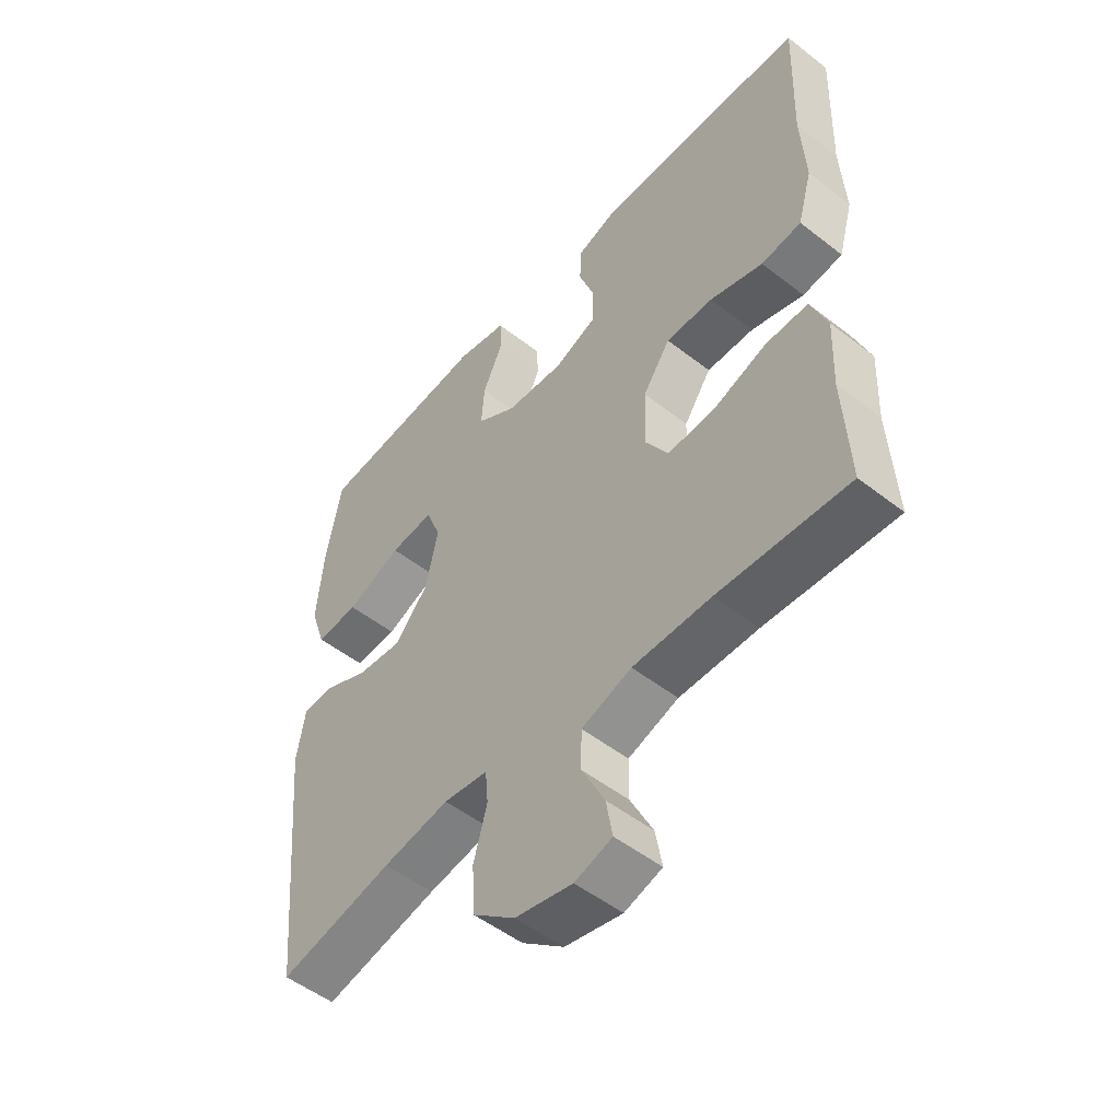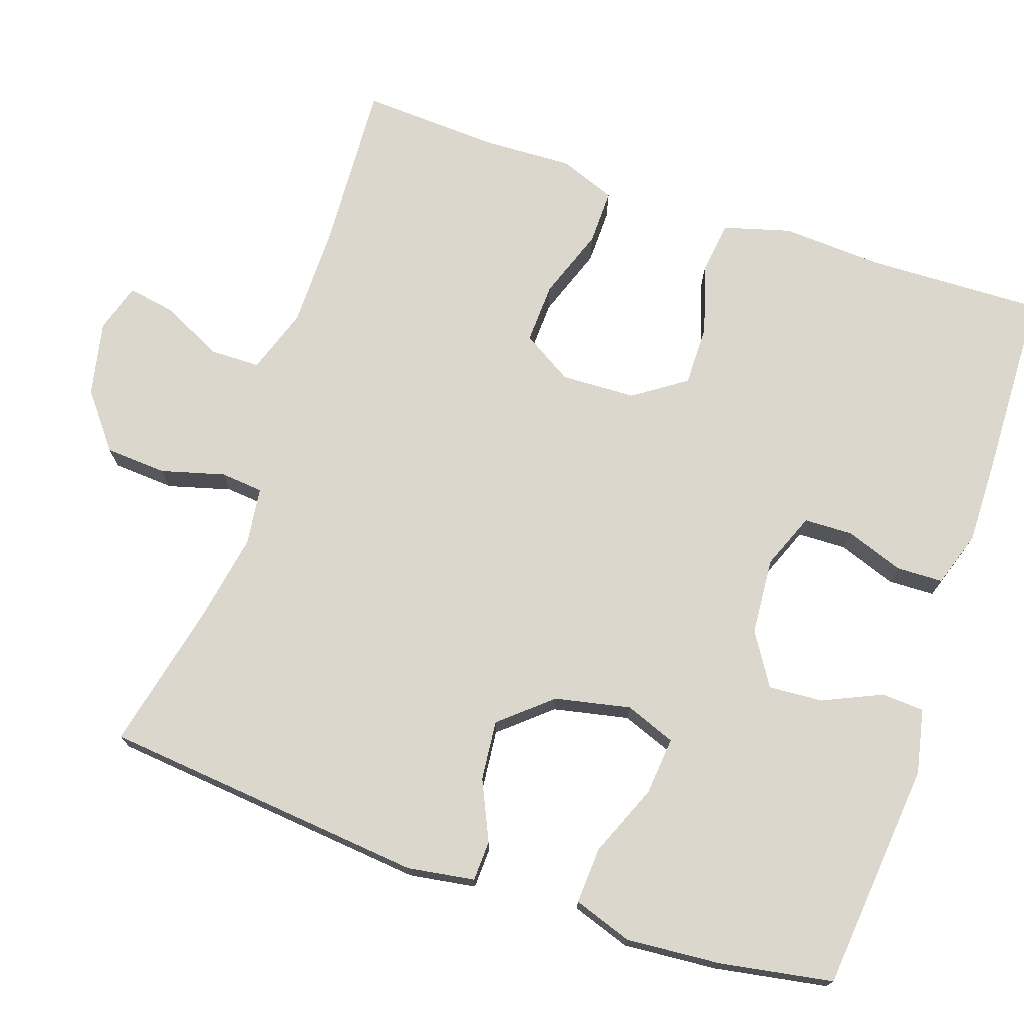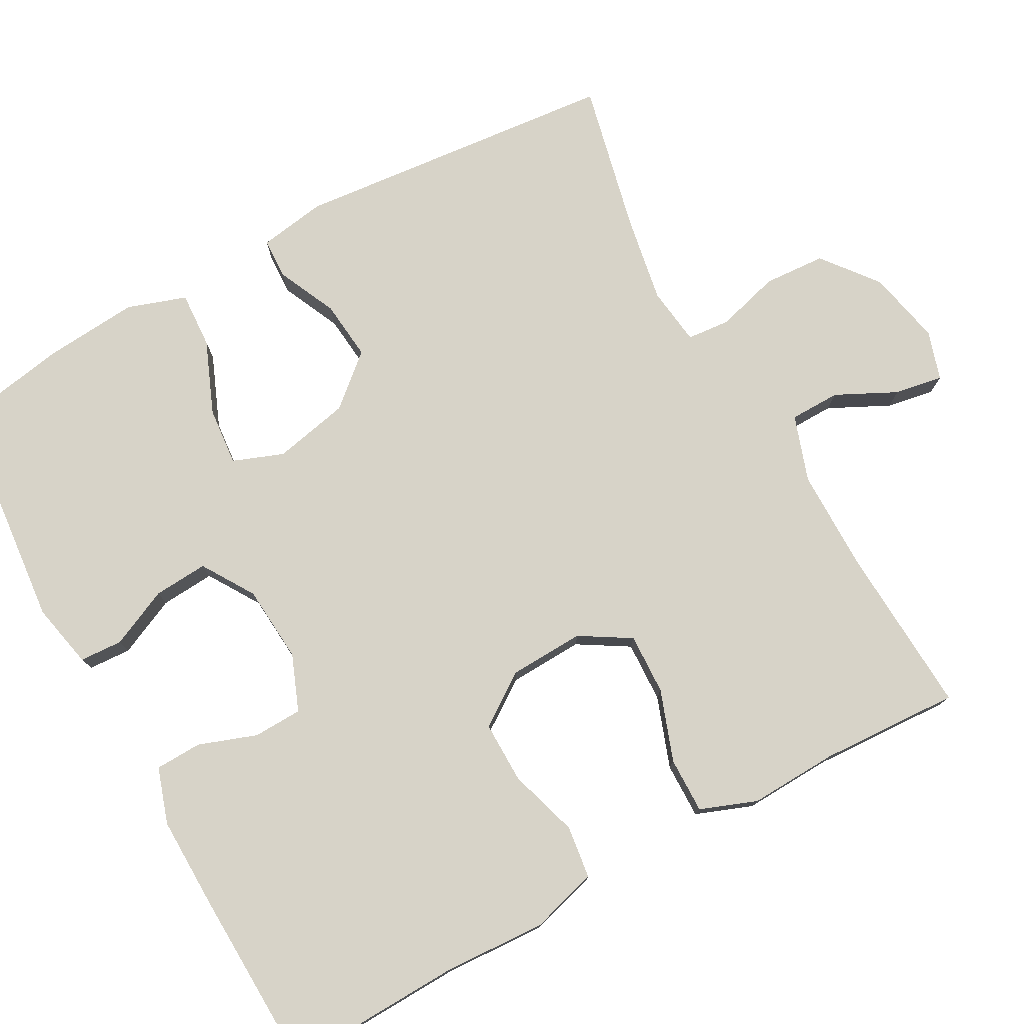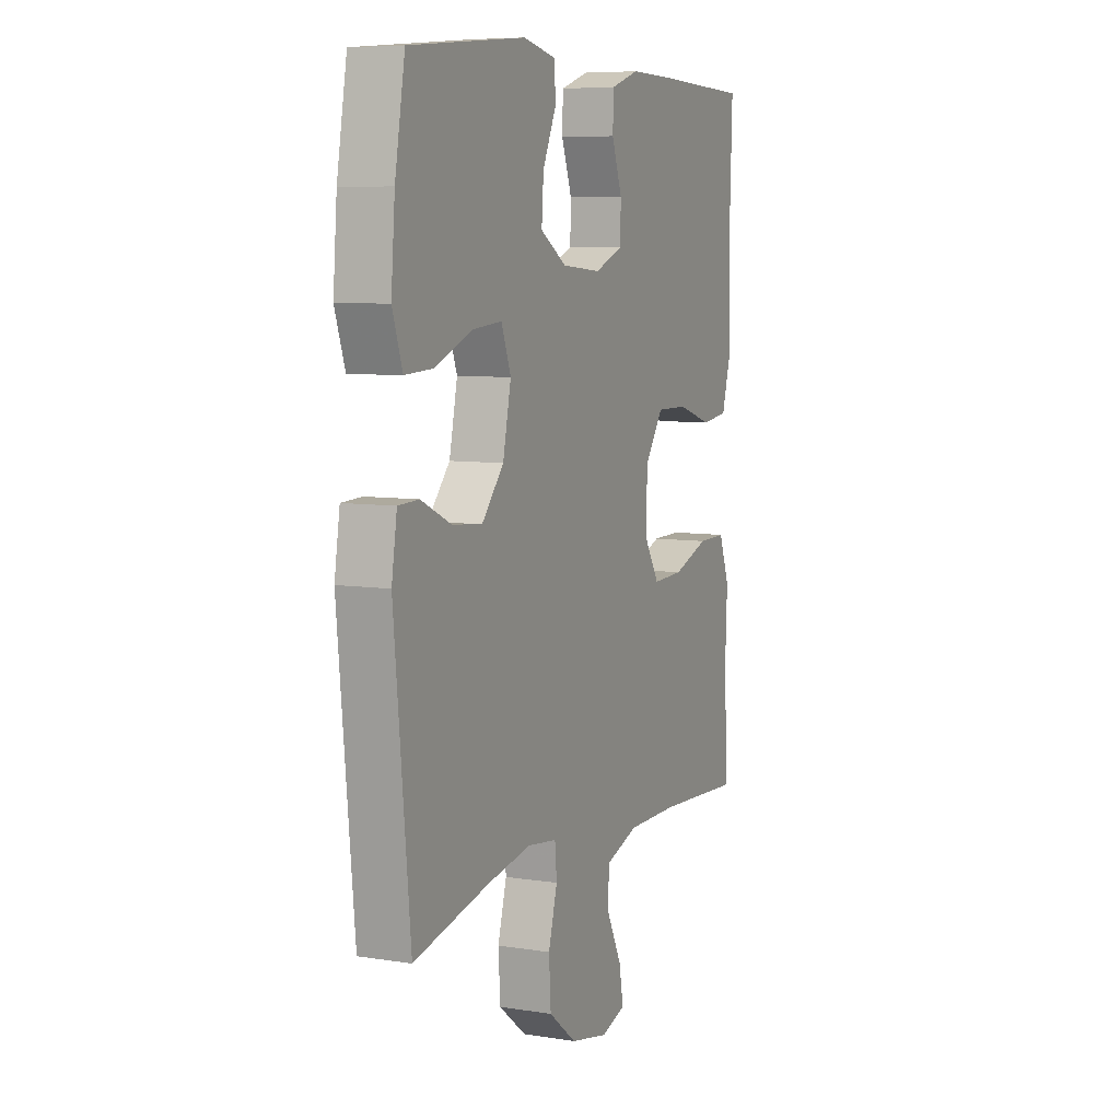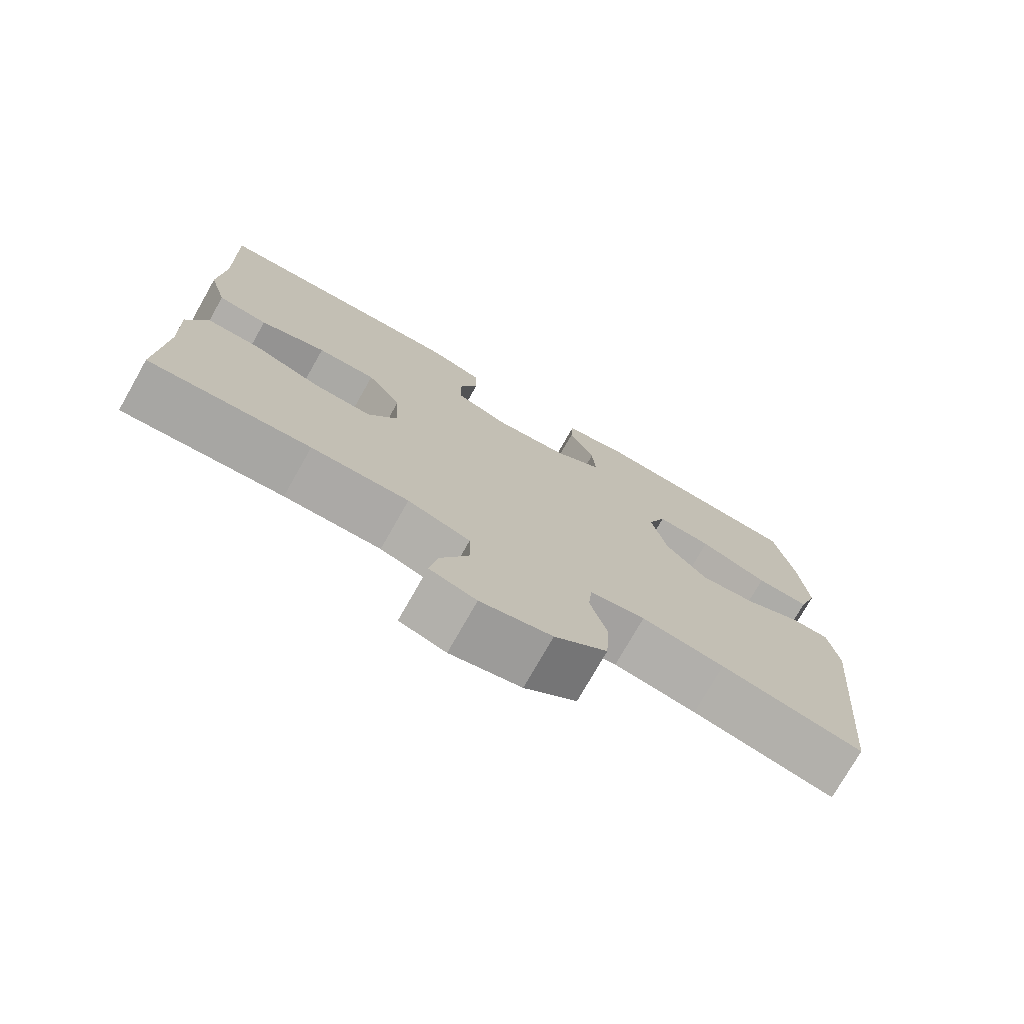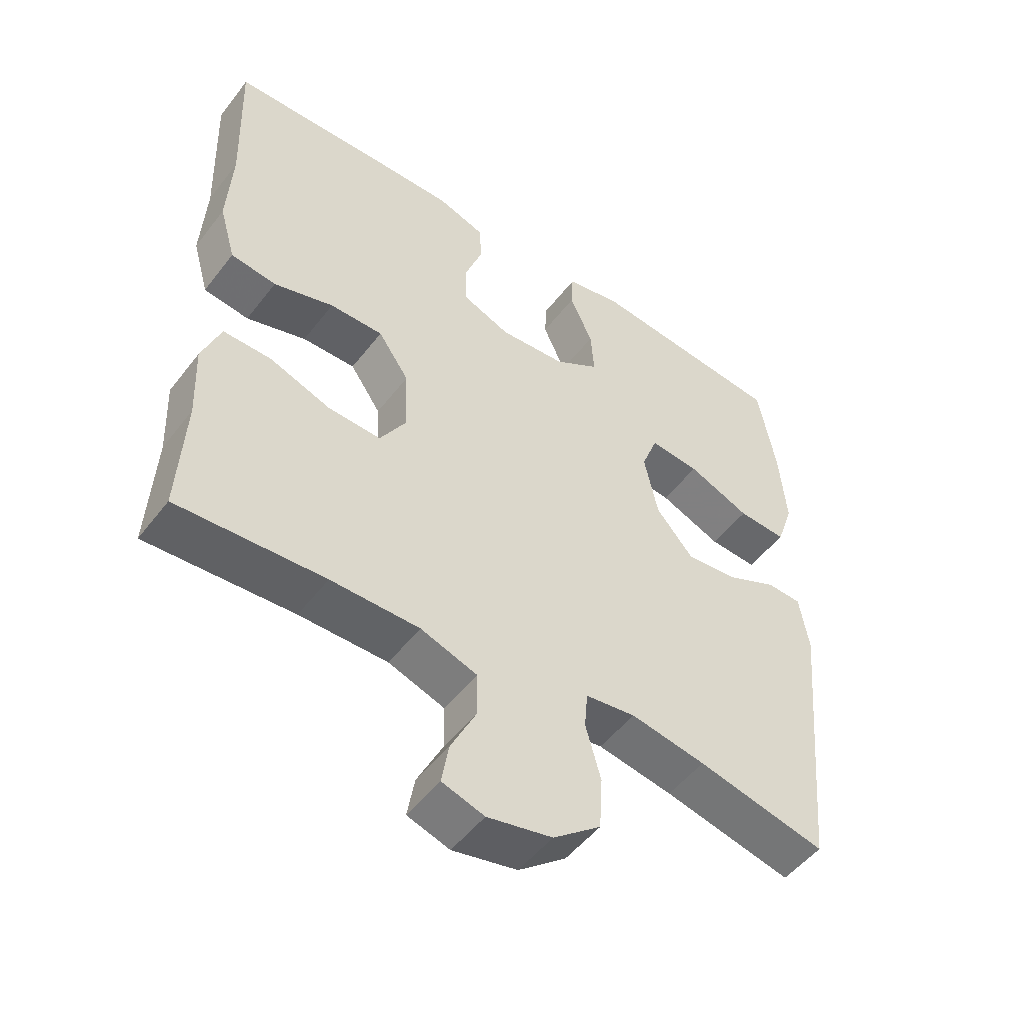
<metadata>
{"format":"obj","ext":"obj","renderer":"f3d","projection":"perspective","resolution":1024,"background":"white","views":[{"elev":-51.6,"azim":49.8,"up":"+Z"},{"elev":73.2,"azim":-71.1,"up":"+Y"},{"elev":77.1,"azim":61.2,"up":"+Y"},{"elev":7.4,"azim":-65.9,"up":"+Z"},{"elev":-75.6,"azim":150.4,"up":"+Z"},{"elev":-50.8,"azim":143.7,"up":"+Z"}]}
</metadata>
<code>
v -0.5 0.07 -0.5
v -0.541 0.07 -0.075
v -0.527 0.07 0.013
v -0.474 0.07 0.015
v -0.396 0.07 -0.021
v -0.318 0.07 -0.029
v -0.261 0.07 0.037
v -0.24 0.07 0.136
v -0.265 0.07 0.202
v -0.341 0.07 0.195
v -0.436 0.07 0.156
v -0.51 0.07 0.152
v -0.536 0.07 0.229
v -0.526 0.07 0.352
v -0.5 0.07 0.5
v -0.2 0.07 0.529
v -0.115 0.07 0.511
v -0.112 0.07 0.455
v -0.147 0.07 0.378
v -0.152 0.07 0.307
v -0.084 0.07 0.264
v 0.017 0.07 0.256
v 0.09 0.07 0.285
v 0.092 0.07 0.349
v 0.065 0.07 0.425
v 0.067 0.07 0.486
v 0.14 0.07 0.51
v 0.255 0.07 0.508
v 0.5 0.07 0.5
v 0.492 0.07 0.268
v 0.499 0.07 0.136
v 0.474 0.07 0.048
v 0.405 0.07 0.039
v 0.314 0.07 0.067
v 0.233 0.07 0.068
v 0.186 0.07 0
v 0.182 0.07 -0.098
v 0.222 0.07 -0.164
v 0.302 0.07 -0.161
v 0.395 0.07 -0.128
v 0.468 0.07 -0.127
v 0.496 0.07 -0.201
v 0.491 0.07 -0.317
v 0.5 0.07 -0.5
v 0.278 0.07 -0.487
v 0.144 0.07 -0.487
v 0.058 0.07 -0.516
v 0.057 0.07 -0.582
v 0.096 0.07 -0.661
v 0.107 0.07 -0.724
v 0.043 0.07 -0.744
v -0.055 0.07 -0.723
v -0.127 0.07 -0.666
v -0.132 0.07 -0.585
v -0.109 0.07 -0.502
v -0.114 0.07 -0.446
v -0.19 0.07 -0.436
v -0.304 0.07 -0.456
v -0.5 0 -0.5
v -0.541 0 -0.075
v -0.527 0 0.013
v -0.474 0 0.015
v -0.396 0 -0.021
v -0.318 0 -0.029
v -0.261 0 0.037
v -0.24 0 0.136
v -0.265 0 0.202
v -0.341 0 0.195
v -0.436 0 0.156
v -0.51 0 0.152
v -0.536 0 0.229
v -0.526 0 0.352
v -0.5 0 0.5
v -0.2 0 0.529
v -0.115 0 0.511
v -0.112 0 0.455
v -0.147 0 0.378
v -0.152 0 0.307
v -0.084 0 0.264
v 0.017 0 0.256
v 0.09 0 0.285
v 0.092 0 0.349
v 0.065 0 0.425
v 0.067 0 0.486
v 0.14 0 0.51
v 0.255 0 0.508
v 0.5 0 0.5
v 0.492 0 0.268
v 0.499 0 0.136
v 0.474 0 0.048
v 0.405 0 0.039
v 0.314 0 0.067
v 0.233 0 0.068
v 0.186 0 0
v 0.182 0 -0.098
v 0.222 0 -0.164
v 0.302 0 -0.161
v 0.395 0 -0.128
v 0.468 0 -0.127
v 0.496 0 -0.201
v 0.491 0 -0.317
v 0.5 0 -0.5
v 0.278 0 -0.487
v 0.144 0 -0.487
v 0.058 0 -0.516
v 0.057 0 -0.582
v 0.096 0 -0.661
v 0.107 0 -0.724
v 0.043 0 -0.744
v -0.055 0 -0.723
v -0.127 0 -0.666
v -0.132 0 -0.585
v -0.109 0 -0.502
v -0.114 0 -0.446
v -0.19 0 -0.436
v -0.304 0 -0.456
f 52 53 54 55
f 52 55 56
f 51 52 56
f 48 49 50 51
f 47 48 51 56
f 46 47 56
f 45 46 56
f 43 44 45 56
f 42 43 56 57
f 39 40 41 42
f 38 39 42 57
f 31 32 33 34
f 30 31 34 35
f 29 30 35
f 28 29 35 36
f 24 25 26 27
f 23 24 27 28
f 16 17 18 19
f 16 19 20
f 15 16 20
f 14 15 20 21
f 10 11 12 13
f 9 10 13 14
f 2 3 4 5
f 58 1 2 5
f 58 5 6
f 37 38 57 58
f 36 37 58 6
f 23 28 36
f 22 23 36 6
f 9 14 21
f 8 9 21 22
f 7 8 22
f 6 7 22
f 113 112 111 110
f 114 113 110
f 114 110 109
f 109 108 107 106
f 114 109 106 105
f 114 105 104
f 114 104 103
f 114 103 102 101
f 115 114 101 100
f 100 99 98 97
f 115 100 97 96
f 92 91 90 89
f 93 92 89 88
f 93 88 87
f 94 93 87 86
f 85 84 83 82
f 86 85 82 81
f 77 76 75 74
f 78 77 74
f 78 74 73
f 79 78 73 72
f 71 70 69 68
f 72 71 68 67
f 63 62 61 60
f 63 60 59 116
f 64 63 116
f 116 115 96 95
f 64 116 95 94
f 94 86 81
f 64 94 81 80
f 79 72 67
f 80 79 67 66
f 80 66 65
f 80 65 64
f 1 59 60 2
f 2 60 61 3
f 3 61 62 4
f 4 62 63 5
f 5 63 64 6
f 6 64 65 7
f 7 65 66 8
f 8 66 67 9
f 9 67 68 10
f 10 68 69 11
f 11 69 70 12
f 12 70 71 13
f 13 71 72 14
f 14 72 73 15
f 15 73 74 16
f 16 74 75 17
f 17 75 76 18
f 18 76 77 19
f 19 77 78 20
f 20 78 79 21
f 21 79 80 22
f 22 80 81 23
f 23 81 82 24
f 24 82 83 25
f 25 83 84 26
f 26 84 85 27
f 27 85 86 28
f 28 86 87 29
f 29 87 88 30
f 30 88 89 31
f 31 89 90 32
f 32 90 91 33
f 33 91 92 34
f 34 92 93 35
f 35 93 94 36
f 36 94 95 37
f 37 95 96 38
f 38 96 97 39
f 39 97 98 40
f 40 98 99 41
f 41 99 100 42
f 42 100 101 43
f 43 101 102 44
f 44 102 103 45
f 45 103 104 46
f 46 104 105 47
f 47 105 106 48
f 48 106 107 49
f 49 107 108 50
f 50 108 109 51
f 51 109 110 52
f 52 110 111 53
f 53 111 112 54
f 54 112 113 55
f 55 113 114 56
f 56 114 115 57
f 57 115 116 58
f 58 116 59 1

</code>
